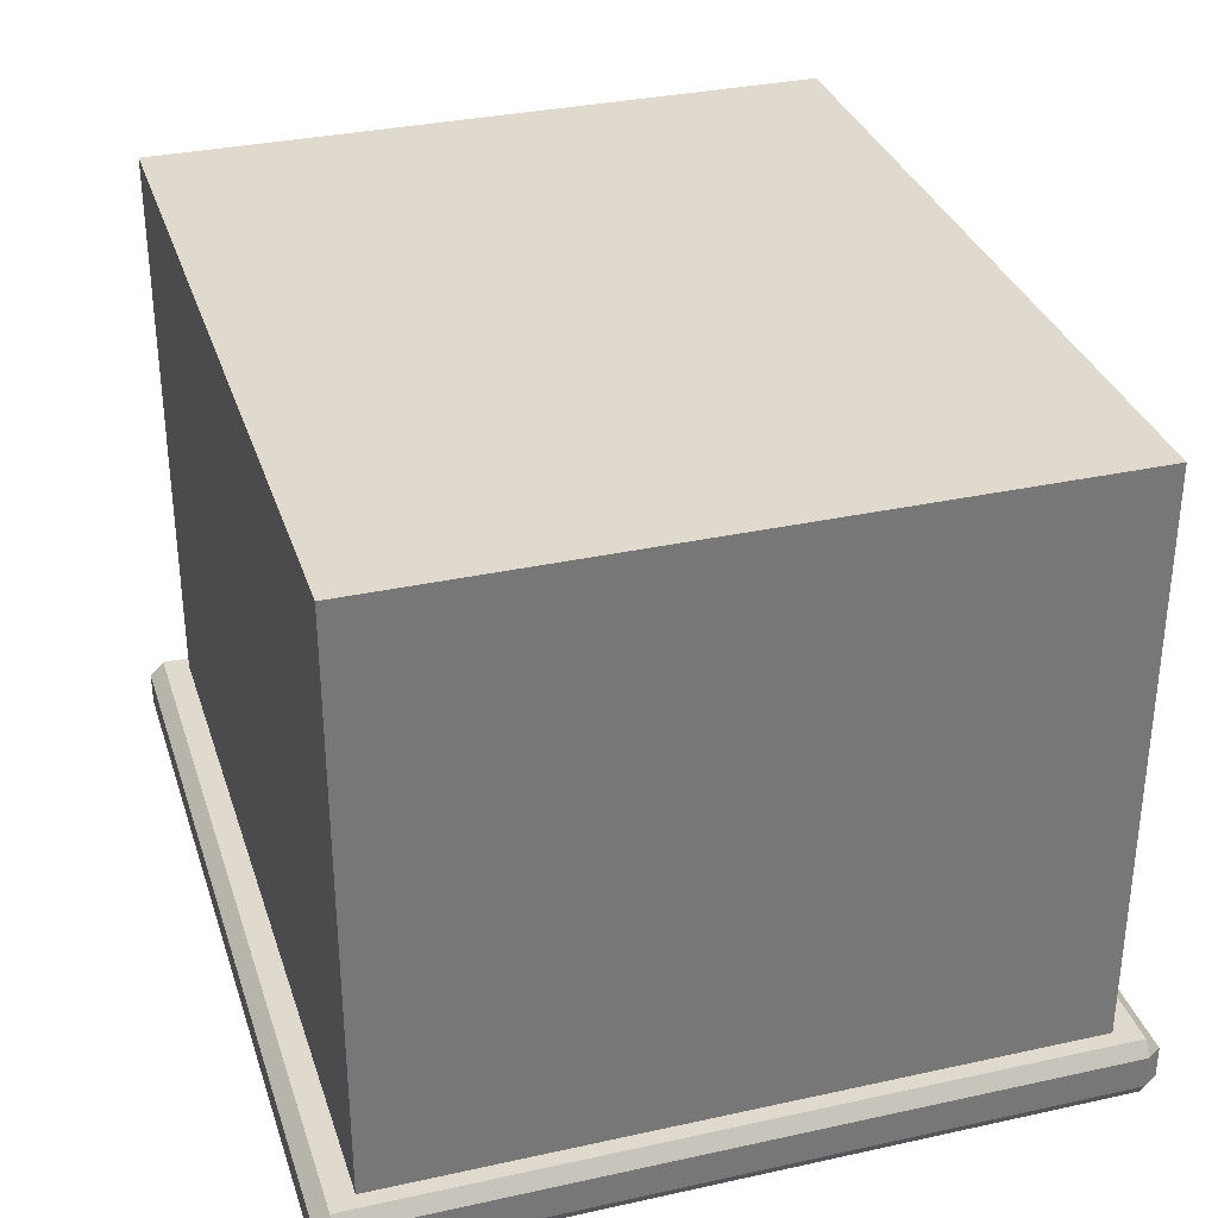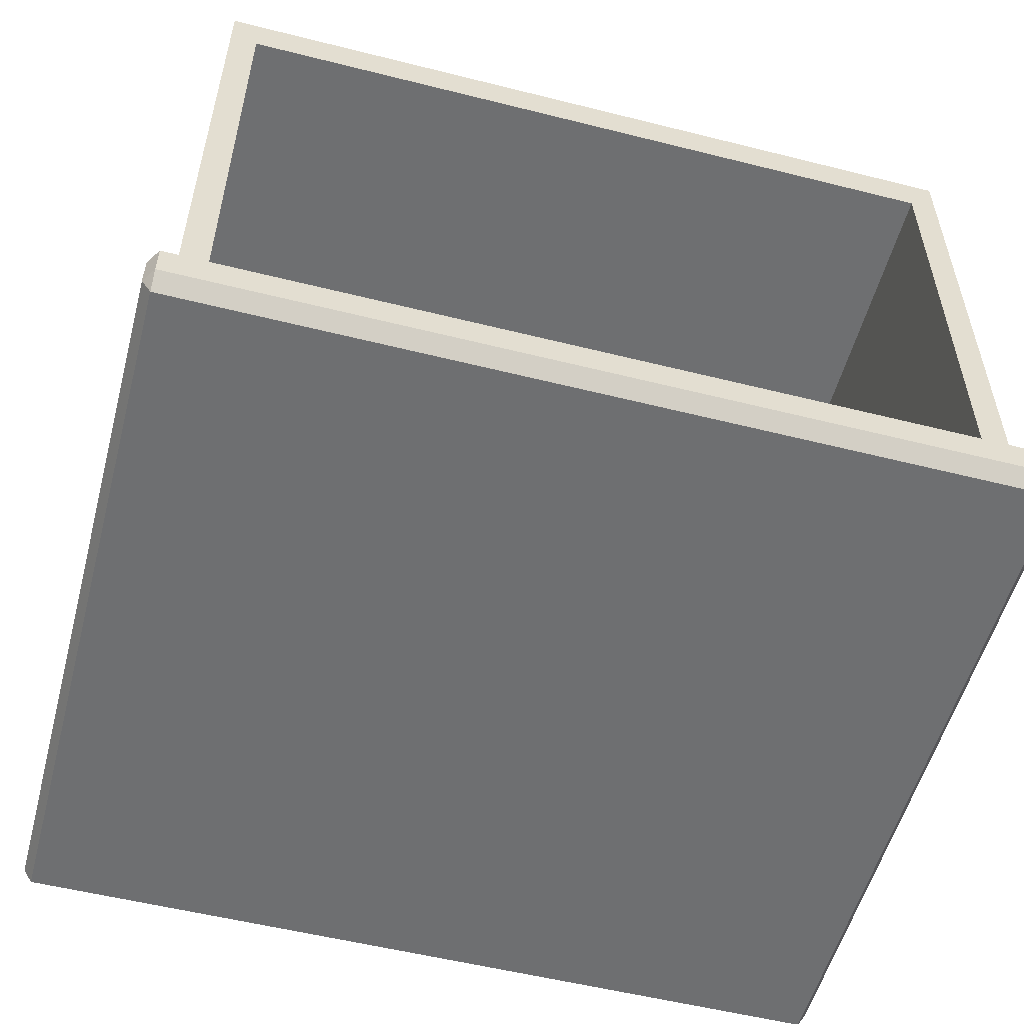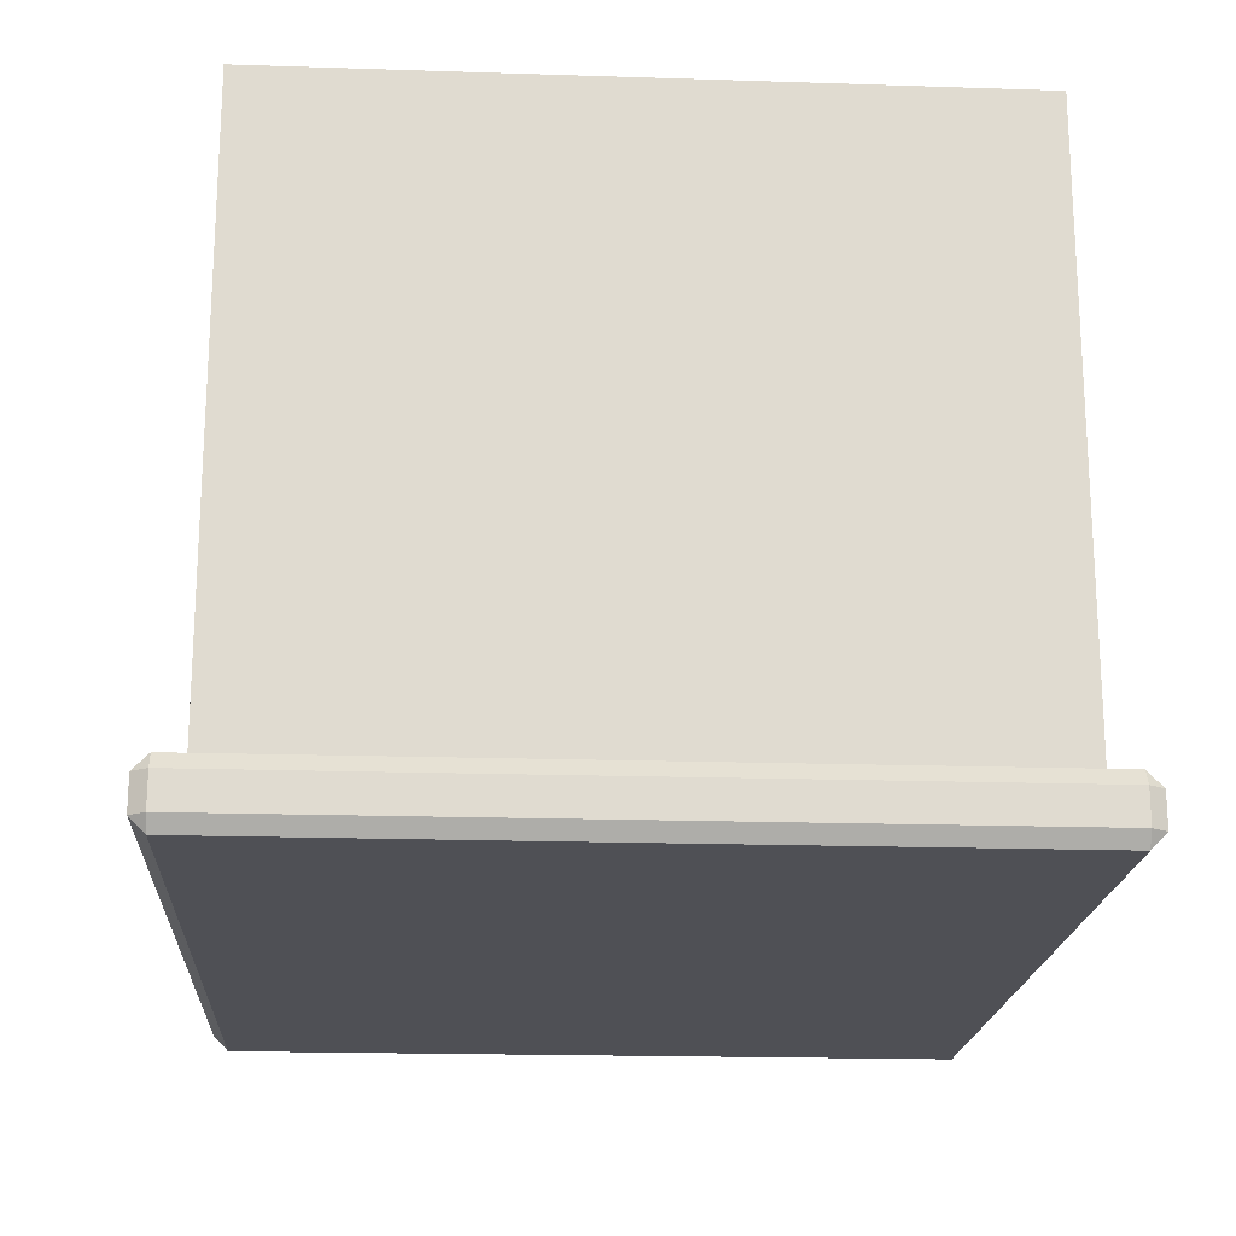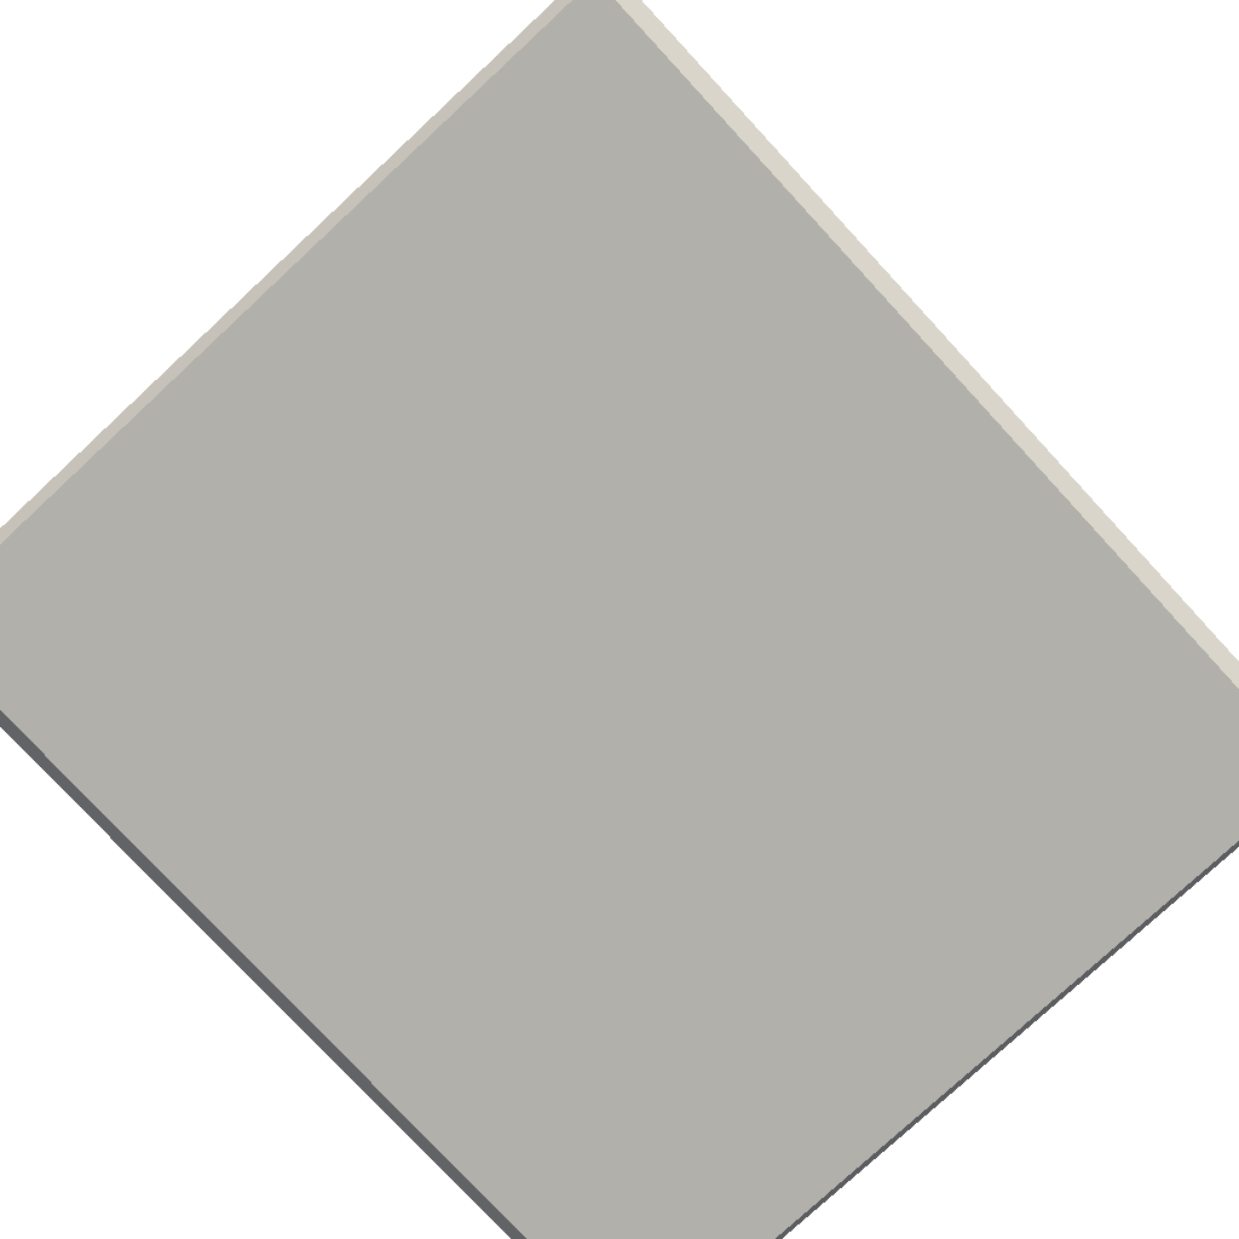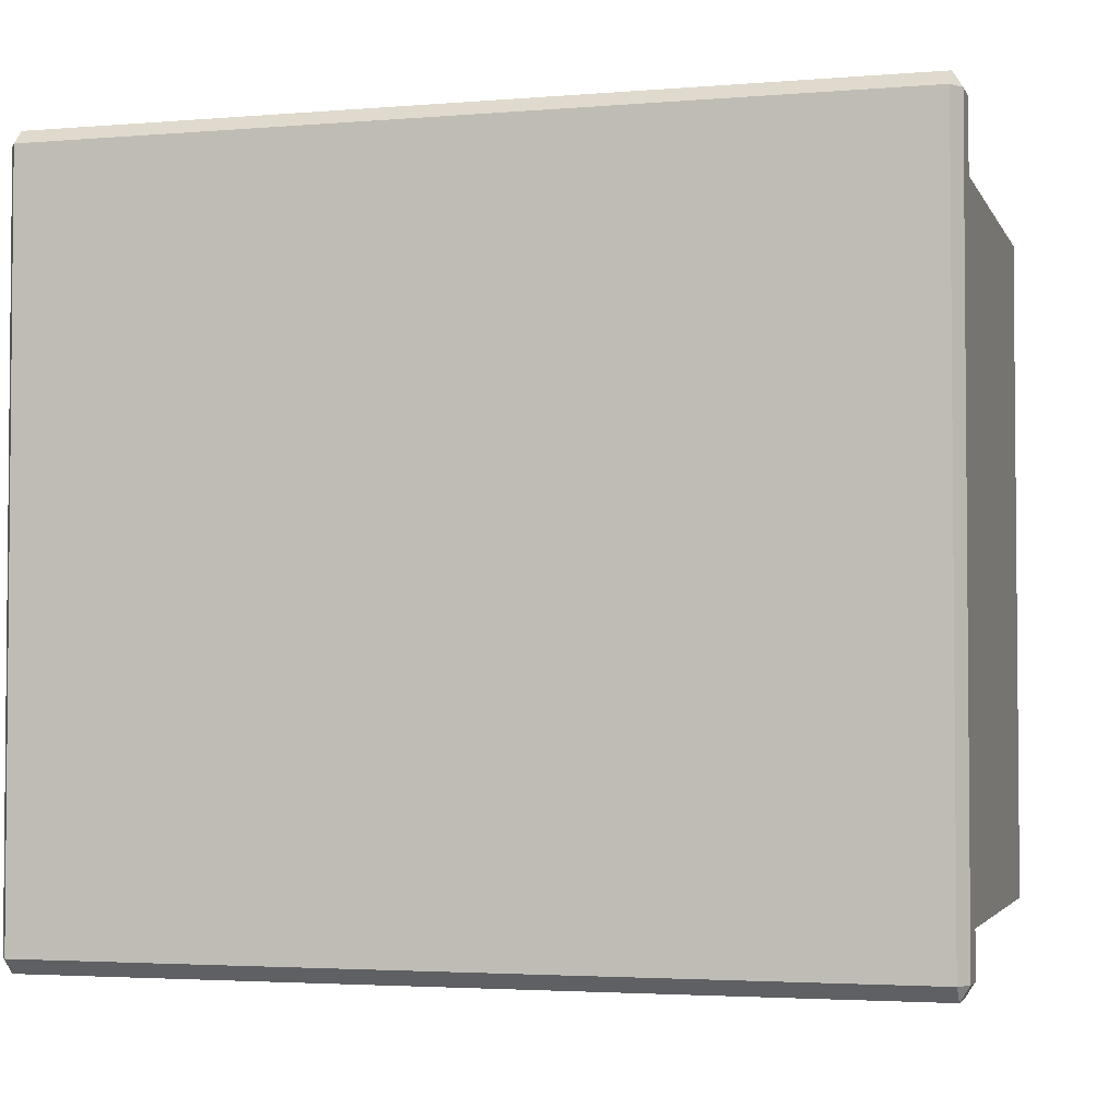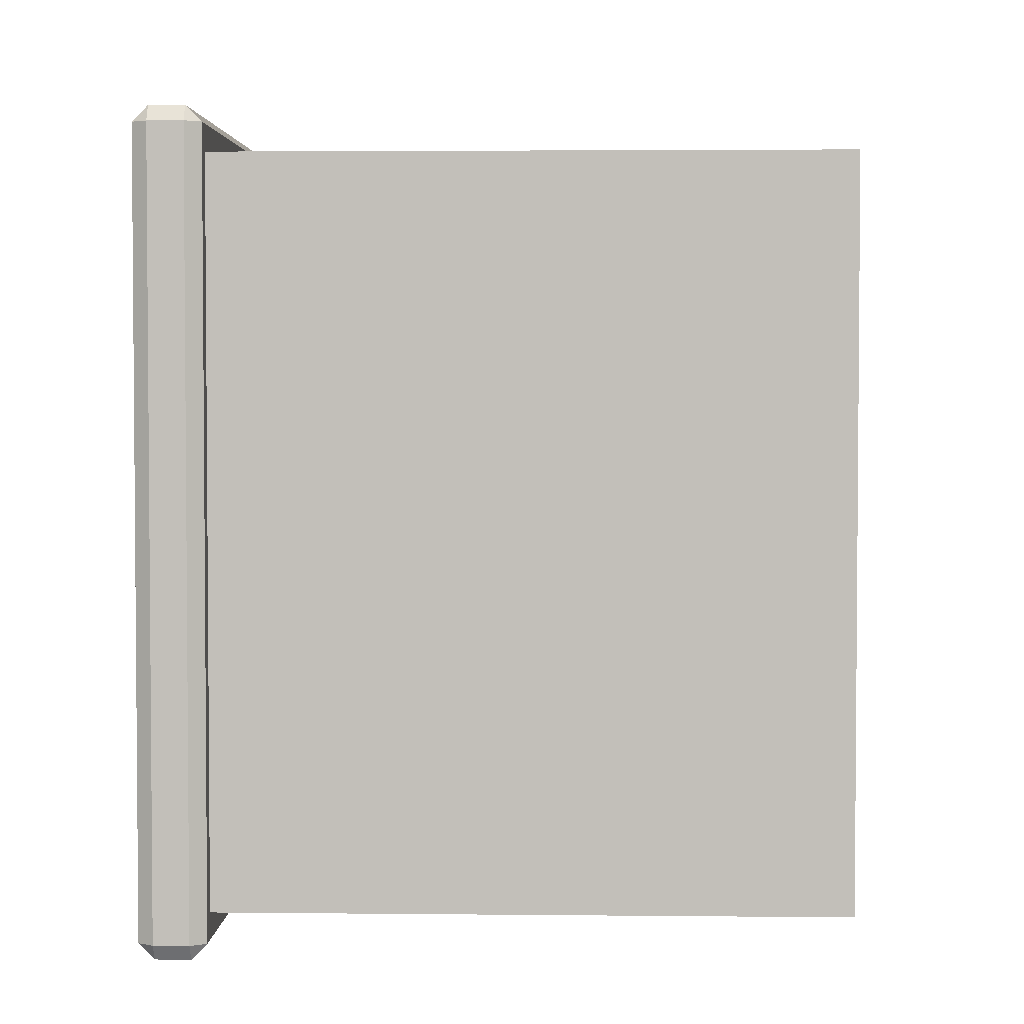
<metadata>
{"format":"obj","ext":"obj","renderer":"f3d","projection":"perspective","resolution":1024,"background":"white","views":[{"elev":32.8,"azim":-106.9,"up":"+Y"},{"elev":-54.6,"azim":-14.9,"up":"+Y"},{"elev":-19.3,"azim":86.5,"up":"+Y"},{"elev":-78.5,"azim":-47.2,"up":"+Y"},{"elev":-3.1,"azim":15.8,"up":"+Z"},{"elev":3.0,"azim":92.0,"up":"+Z"}]}
</metadata>
<code>
o DresserDrawer_210_1_3
v 0.5374 -0.2821 -0.5628
v 0.5374 -0.3027 -0.5628
v 0.009321 -0.3027 -0.5628
v 0.009321 -0.2821 -0.5628
v 0.009321 -0.3119 -0.5536
v 0.5374 -0.3119 -0.5536
v 0.5374 -0.3119 -0.09531
v 0.009321 -0.3119 -0.09531
v 0.5275 -0.273 -0.538
v 0.5275 0.0897 -0.538
v 0.5275 0.0897 -0.1109
v 0.5275 -0.273 -0.1109
v 0.009321 -0.2821 -0.08615
v 0.009321 -0.3027 -0.08615
v 0.5374 -0.3027 -0.08615
v 0.5374 -0.2821 -0.08615
v 0.5433 -0.2821 -0.09531
v 0.5433 -0.3027 -0.09531
v 0.5433 -0.3027 -0.5536
v 0.5433 -0.2821 -0.5536
v 0.003502 -0.2821 -0.5536
v 0.003502 -0.3027 -0.5536
v 0.003502 -0.3027 -0.09531
v 0.003502 -0.2821 -0.09531
v 0.5374 -0.273 -0.5536
v 0.5374 -0.273 -0.09531
v 0.009321 -0.273 -0.5536
v 0.009321 -0.273 -0.09531
v 0.01923 -0.273 -0.538
v 0.01923 -0.273 -0.1109
v 0.01923 0.0897 -0.538
v 0.01923 0.0897 -0.1109
v 0.03681 -0.2453 -0.1109
v 0.51 -0.2453 -0.1109
v 0.03681 0.06205 -0.1109
v 0.51 0.06205 -0.1109
v 0.51 -0.2453 -0.5109
v 0.51 0.06205 -0.5109
v 0.03681 0.06205 -0.5109
v 0.03681 -0.2453 -0.5109
f 1 3 2
f 1 4 3
f 5 7 6
f 5 8 7
f 9 11 10
f 9 12 11
f 13 15 14
f 13 16 15
f 17 19 18
f 17 20 19
f 21 23 22
f 21 24 23
f 20 25 1
f 17 16 26
f 4 27 21
f 13 24 28
f 18 7 15
f 19 2 6
f 3 22 5
f 14 8 23
f 26 20 17
f 26 25 20
f 25 4 1
f 25 27 4
f 28 16 13
f 28 26 16
f 24 27 28
f 24 21 27
f 18 6 7
f 18 19 6
f 2 5 6
f 2 3 5
f 14 7 8
f 14 15 7
f 8 22 23
f 8 5 22
f 13 23 24
f 13 14 23
f 3 21 22
f 3 4 21
f 1 19 20
f 1 2 19
f 15 17 18
f 15 16 17
f 12 25 26
f 12 9 25
f 9 27 25
f 9 29 27
f 30 26 28
f 30 12 26
f 29 30 28
f 29 28 27
f 31 11 32
f 31 10 11
f 29 10 31
f 29 9 10
f 30 31 32
f 30 29 31
f 33 12 30
f 33 34 12
f 35 33 30
f 35 30 32
f 36 32 11
f 36 35 32
f 34 36 11
f 34 11 12
f 37 39 38
f 37 40 39
f 36 37 38
f 36 34 37
f 33 39 40
f 33 35 39
f 35 38 39
f 35 36 38
f 34 40 37
f 34 33 40

</code>
